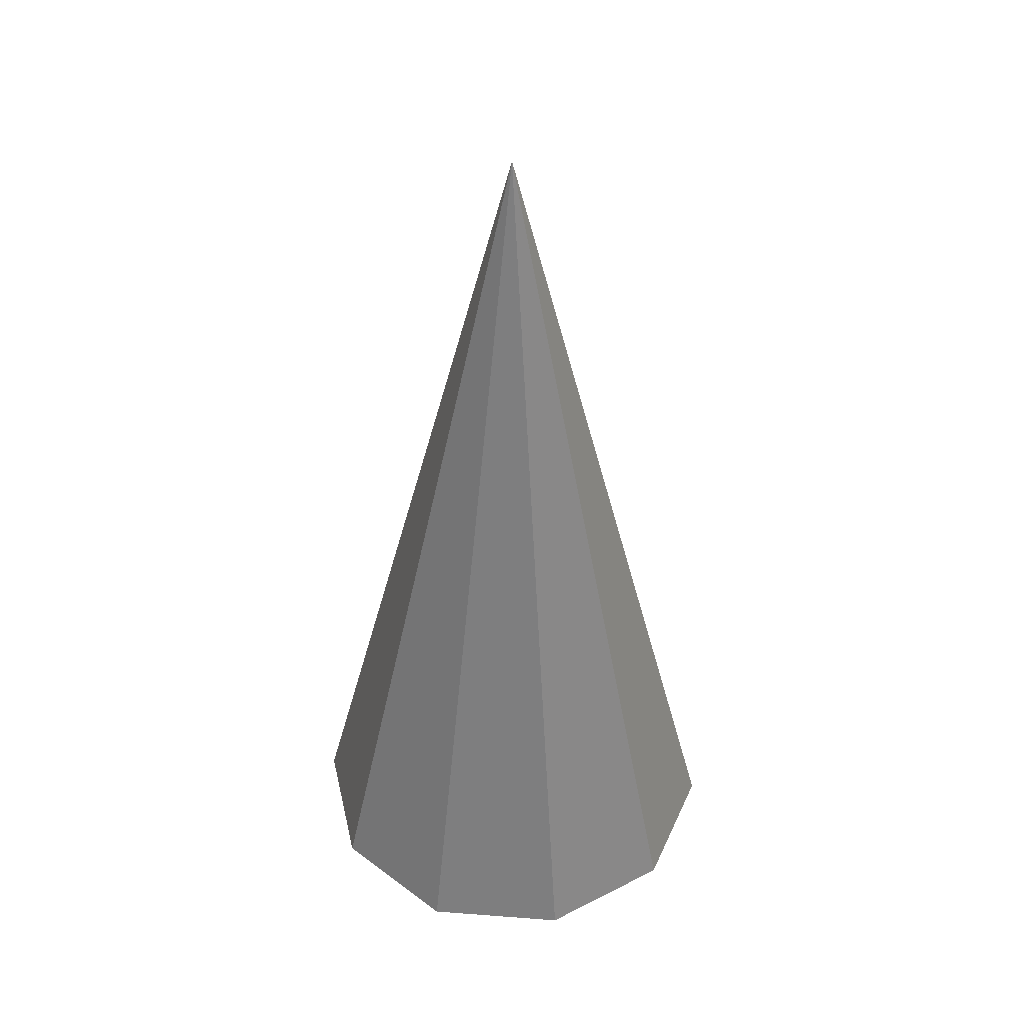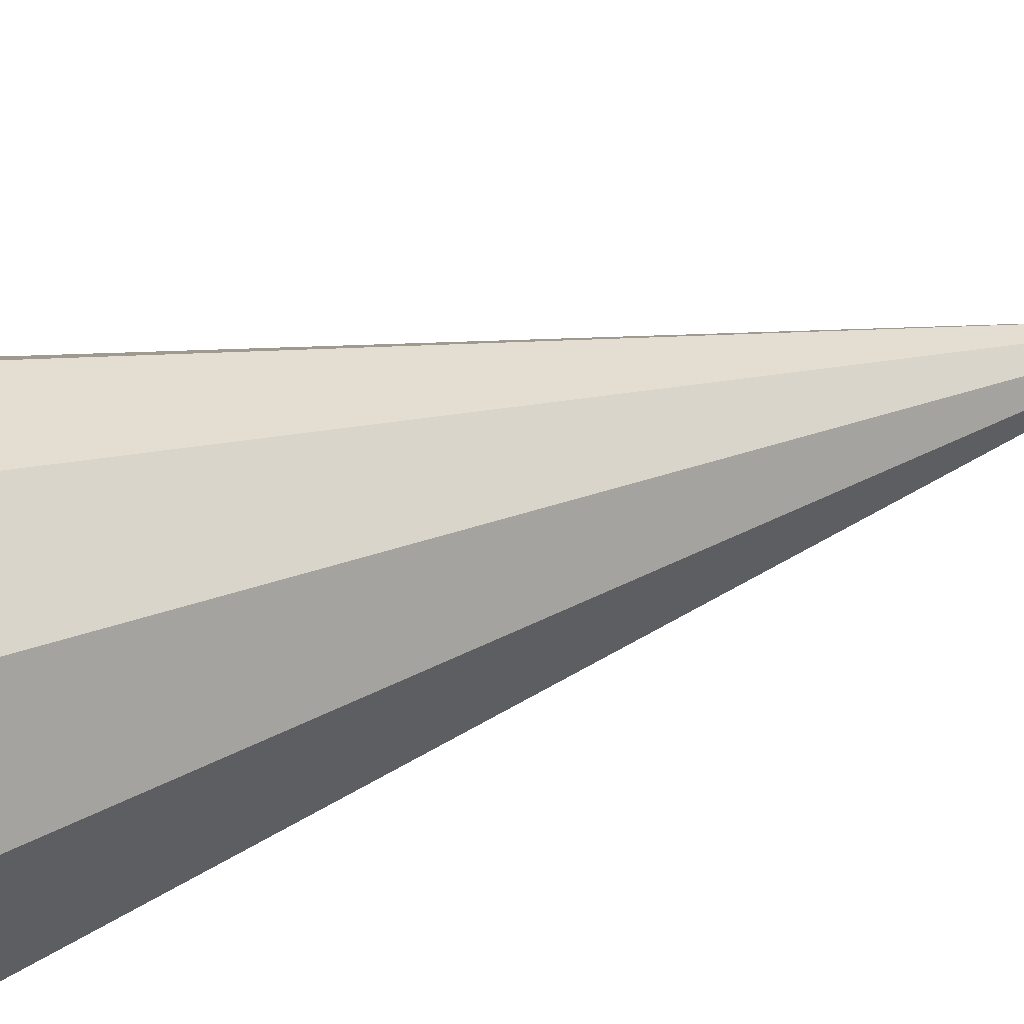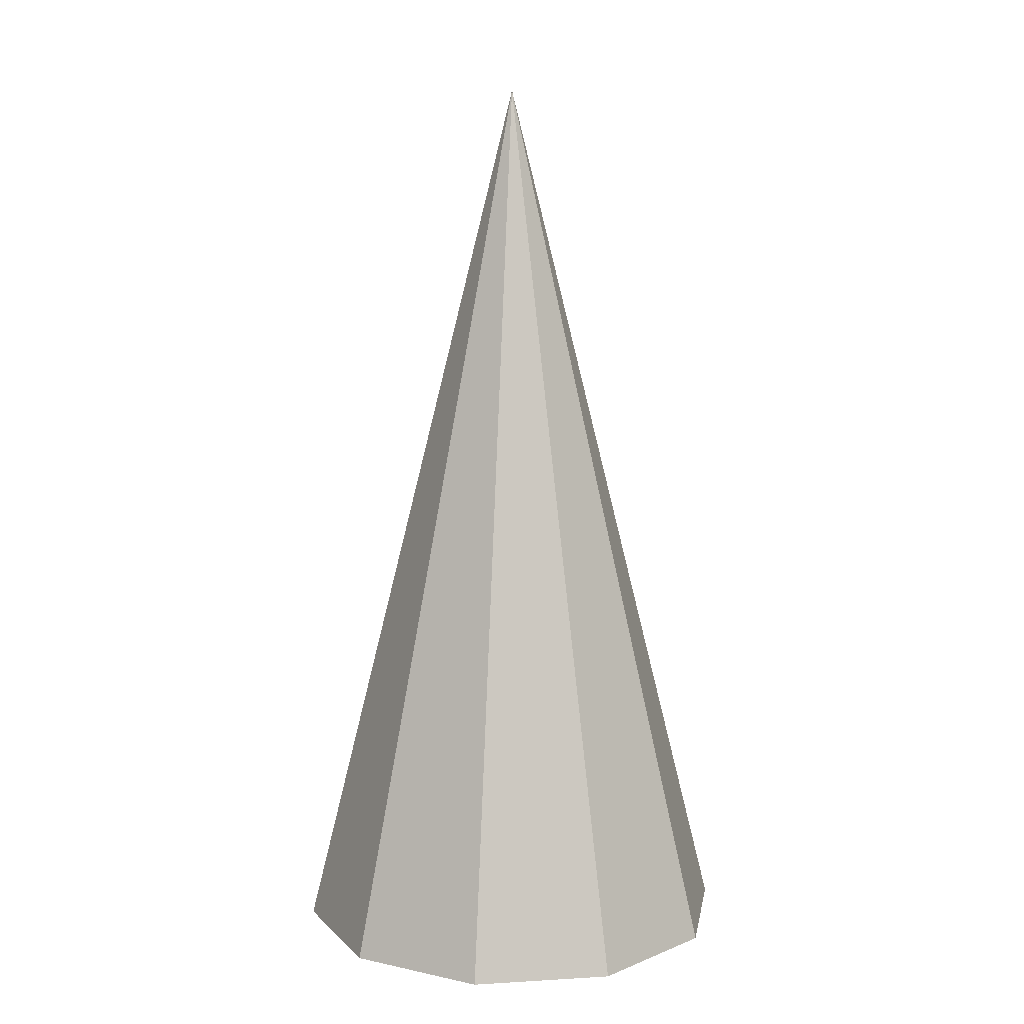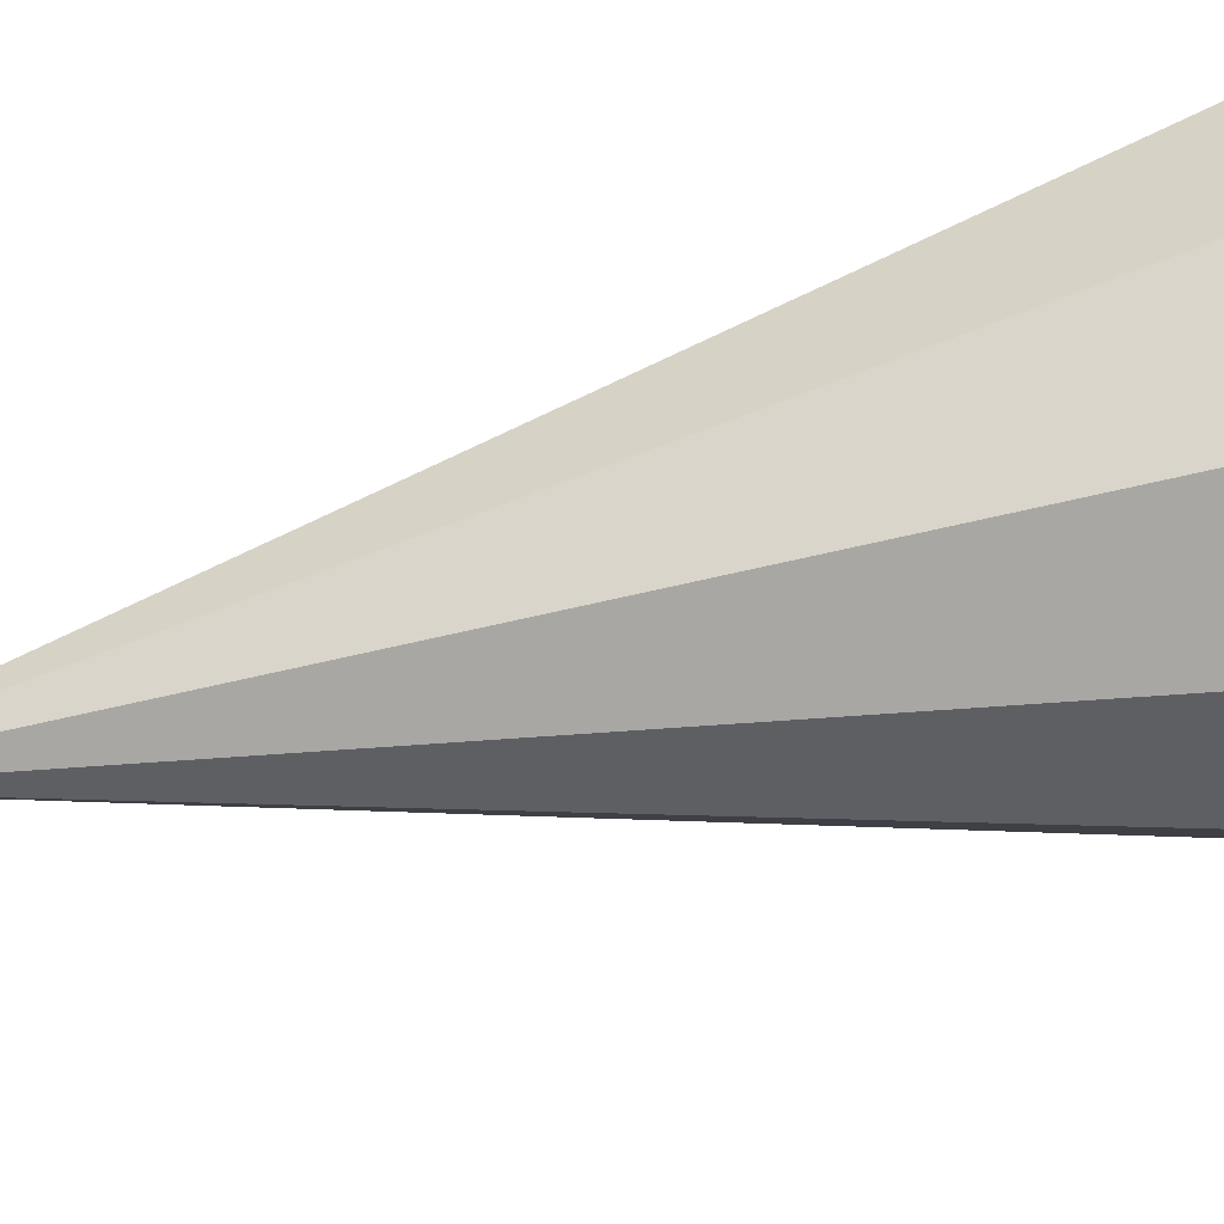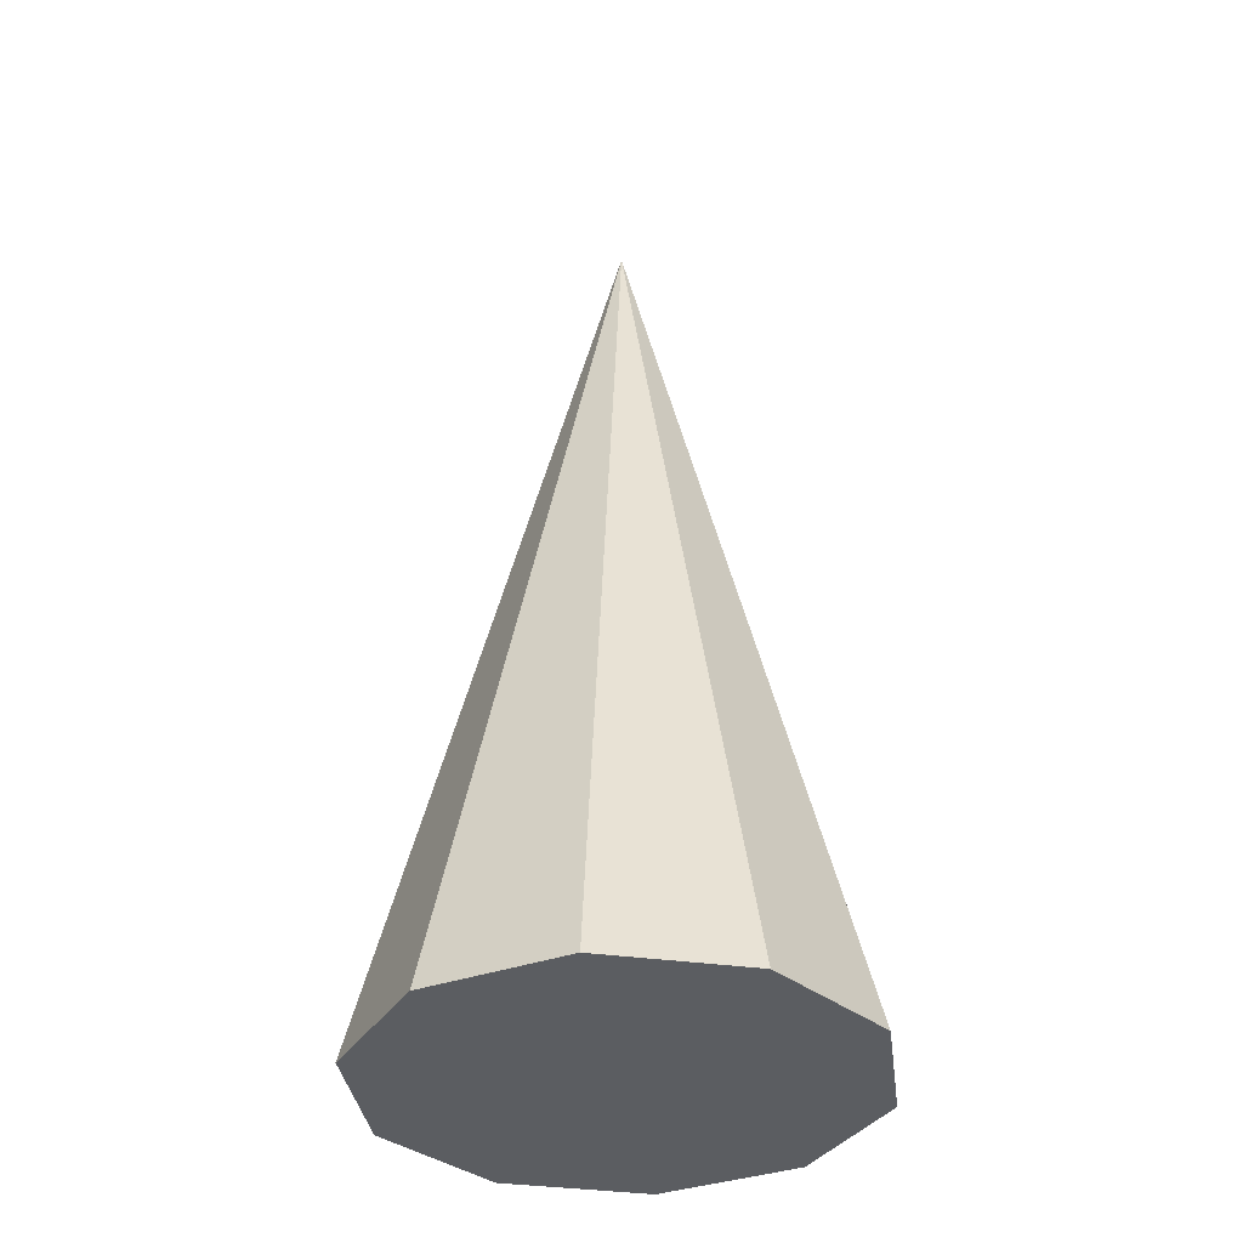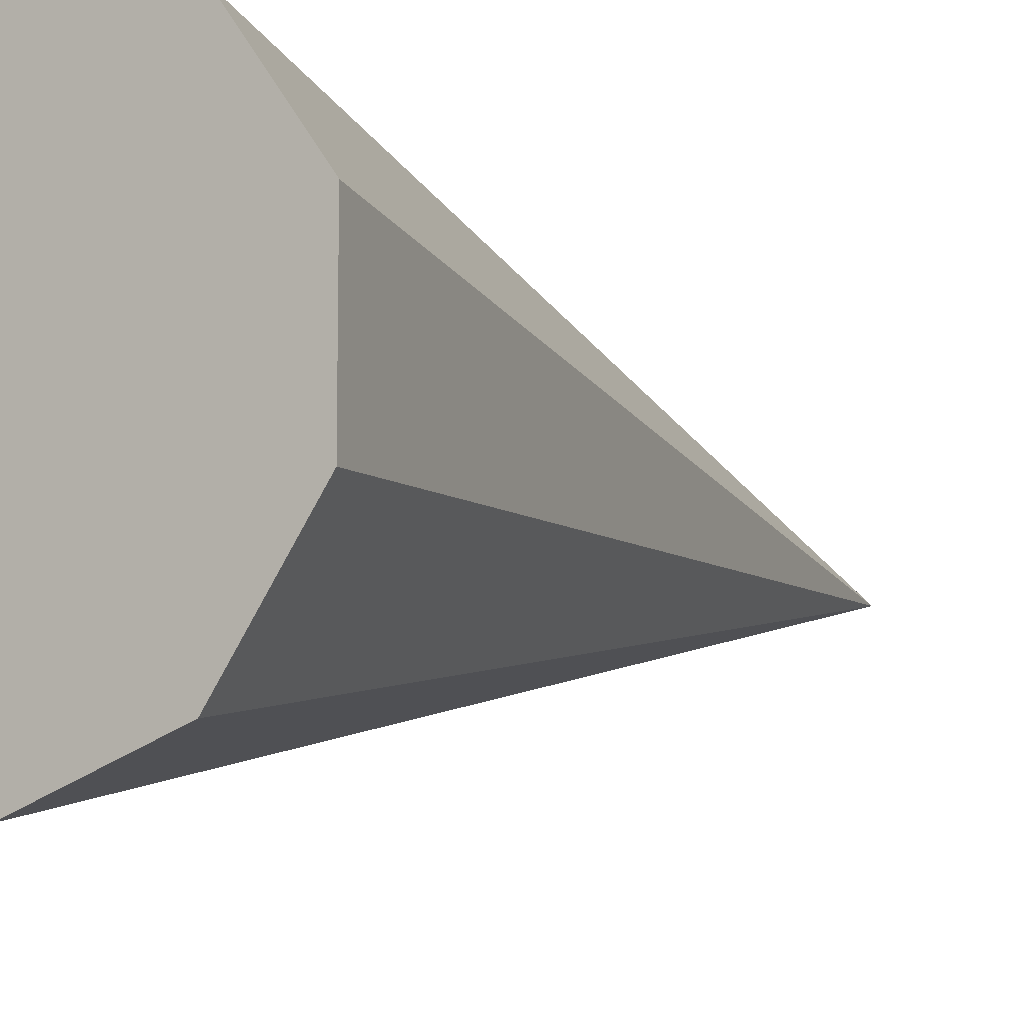
<metadata>
{"format":"obj","ext":"obj","renderer":"f3d","projection":"perspective","resolution":1024,"background":"white","views":[{"elev":43.4,"azim":-12.9,"up":"+Y"},{"elev":-51.1,"azim":109.0,"up":"+Z"},{"elev":11.2,"azim":117.8,"up":"+Y"},{"elev":49.9,"azim":-104.8,"up":"+Z"},{"elev":-35.7,"azim":7.5,"up":"+Y"},{"elev":-10.5,"azim":34.9,"up":"+Z"}]}
</metadata>
<code>
o Cone
v 0 0 -0.1
v 0.05878 0 -0.0809
v 0.09511 0 -0.0309
v 0.09511 0 0.0309
v 0.05878 0 0.0809
v 0 0 0.1
v -0.05878 0 0.0809
v -0.09511 0 0.0309
v -0.09511 0 -0.0309
v -0.05878 0 -0.0809
v 0 0.4 0
f 1 11 2
f 2 11 3
f 3 11 4
f 4 11 5
f 5 11 6
f 6 11 7
f 7 11 8
f 8 11 9
f 1 2 3 4 5 6 7 8 9 10
f 9 11 10
f 10 11 1

</code>
